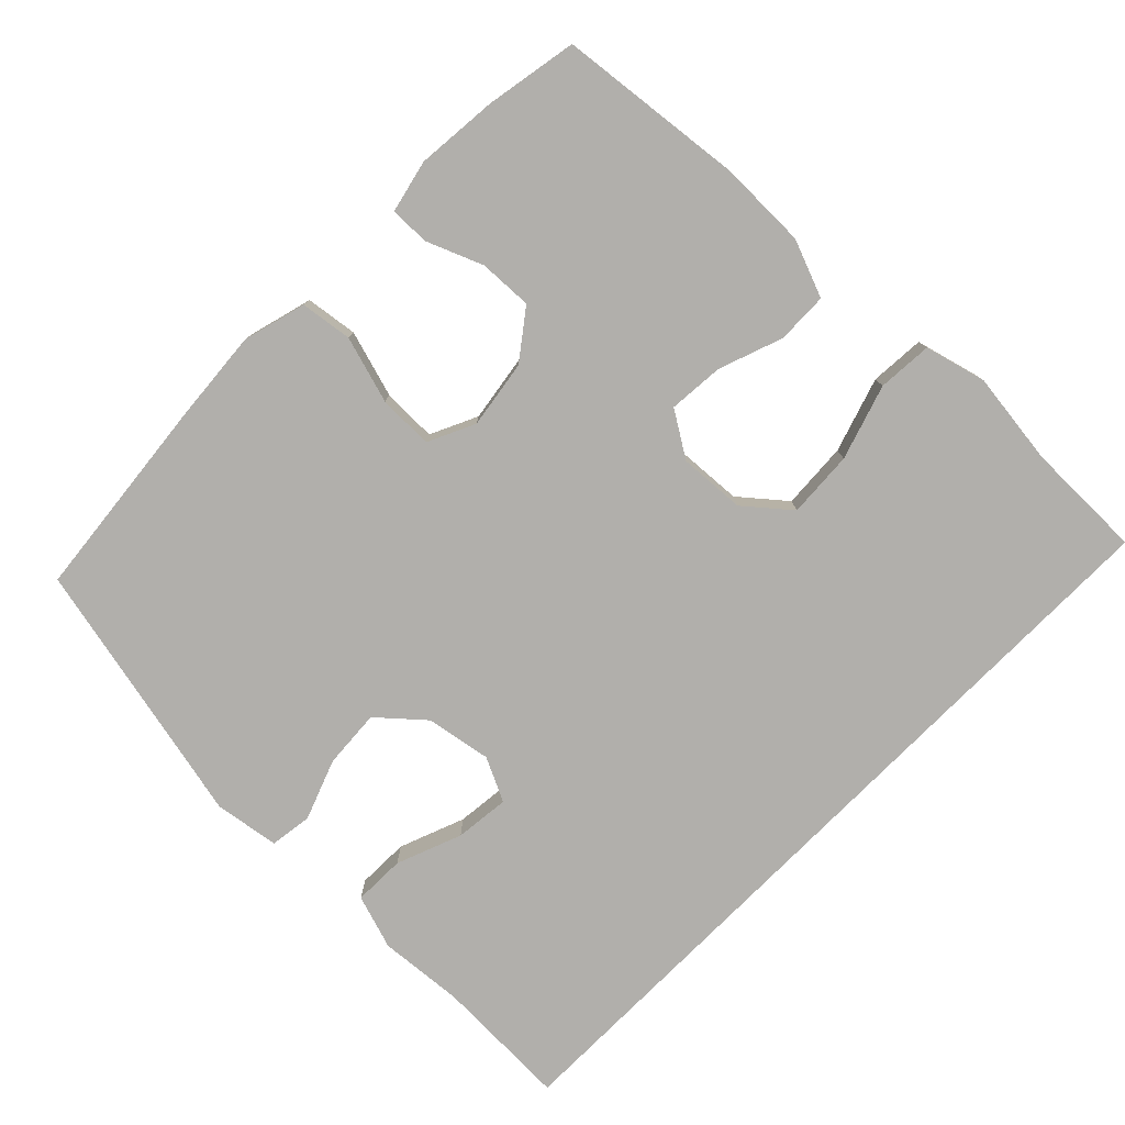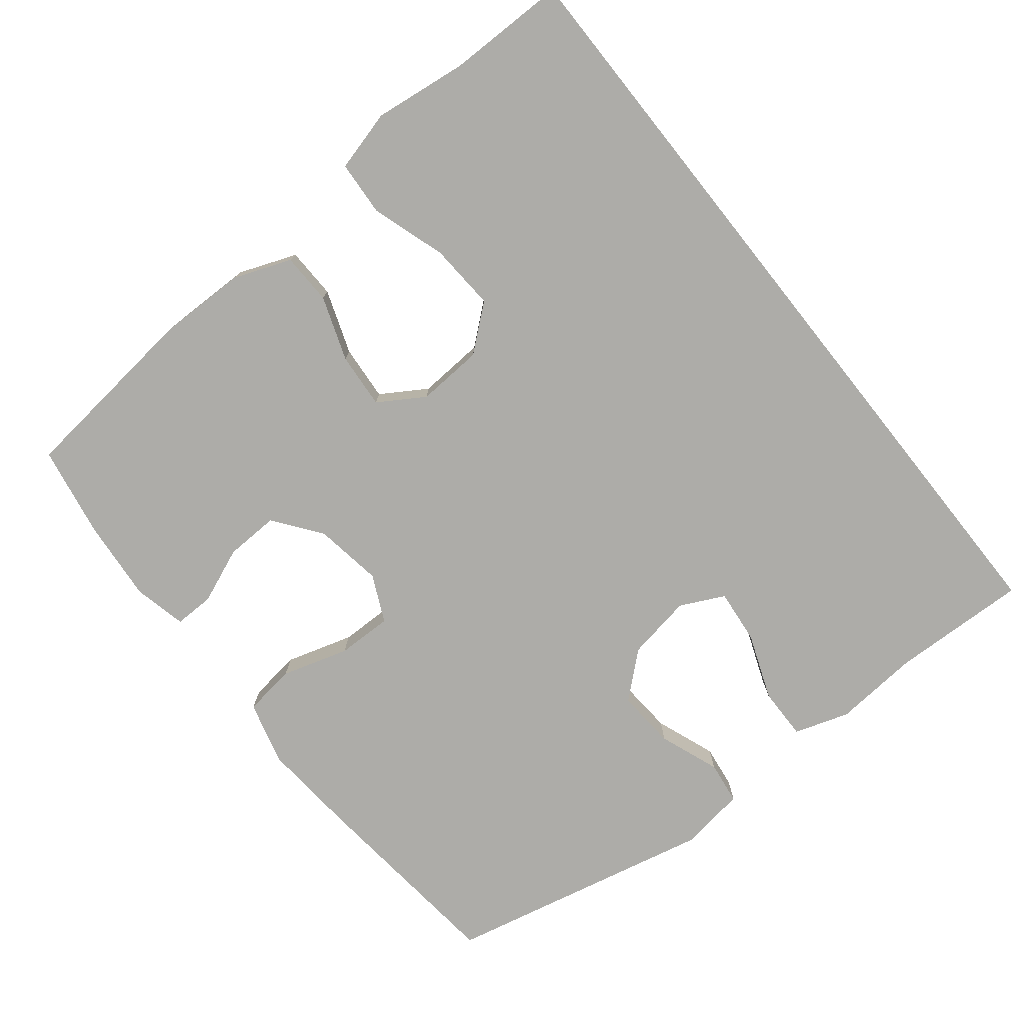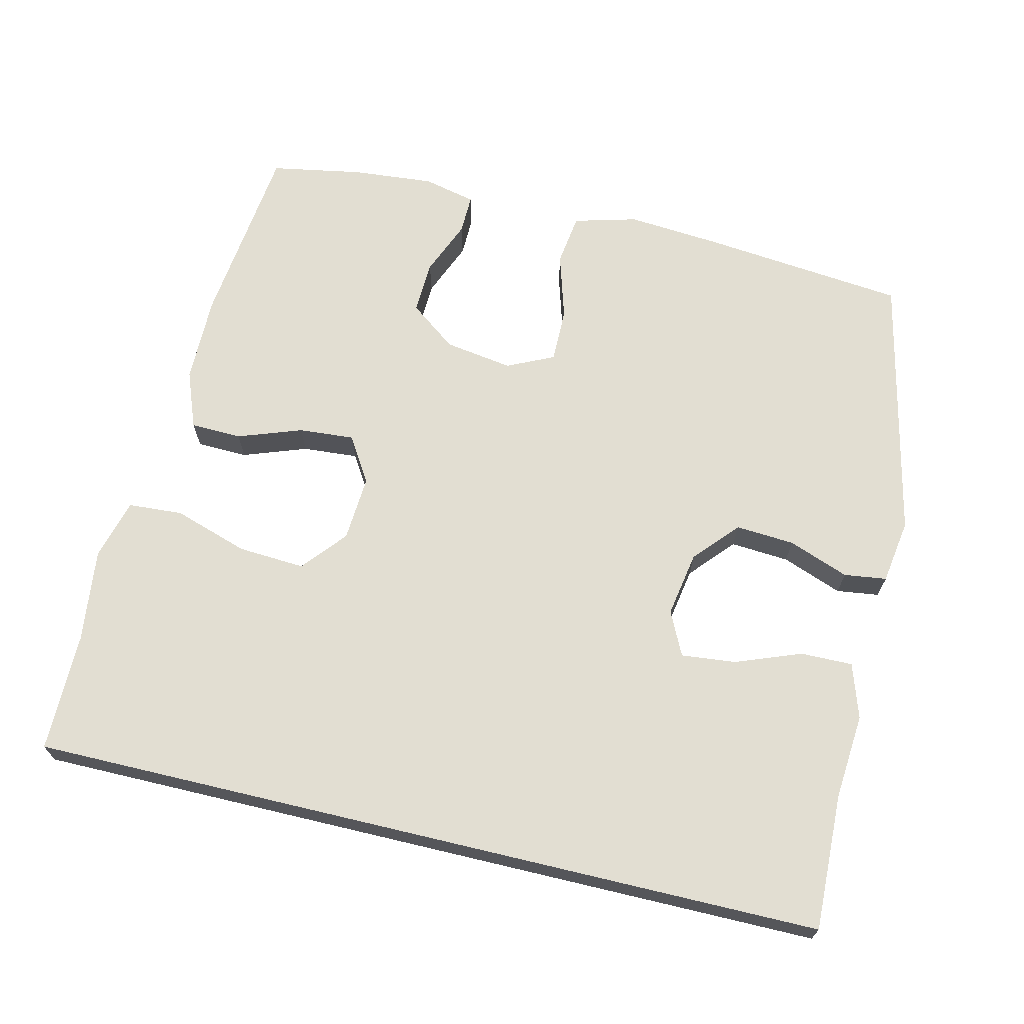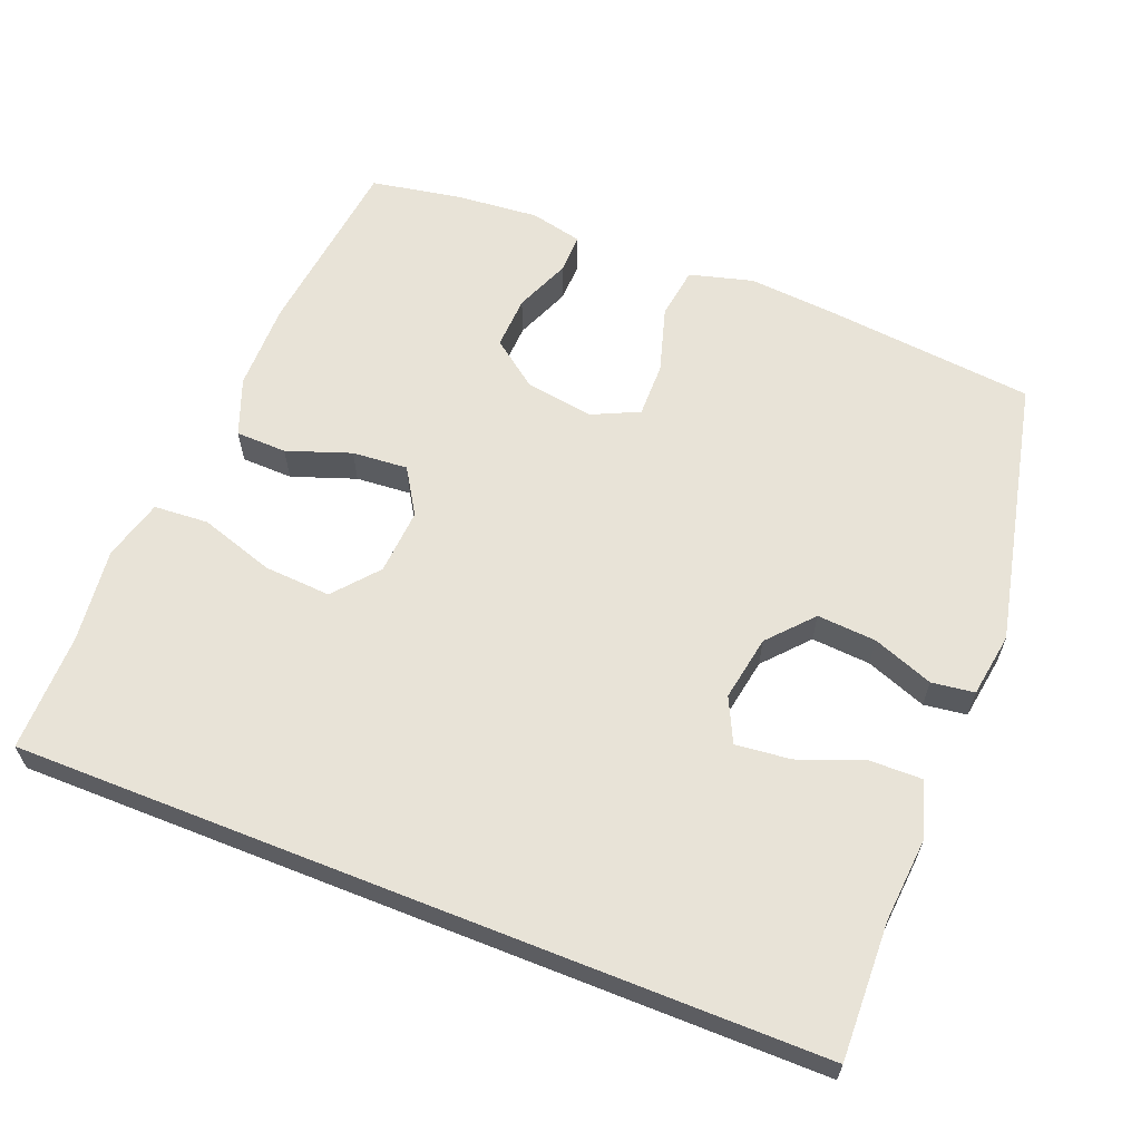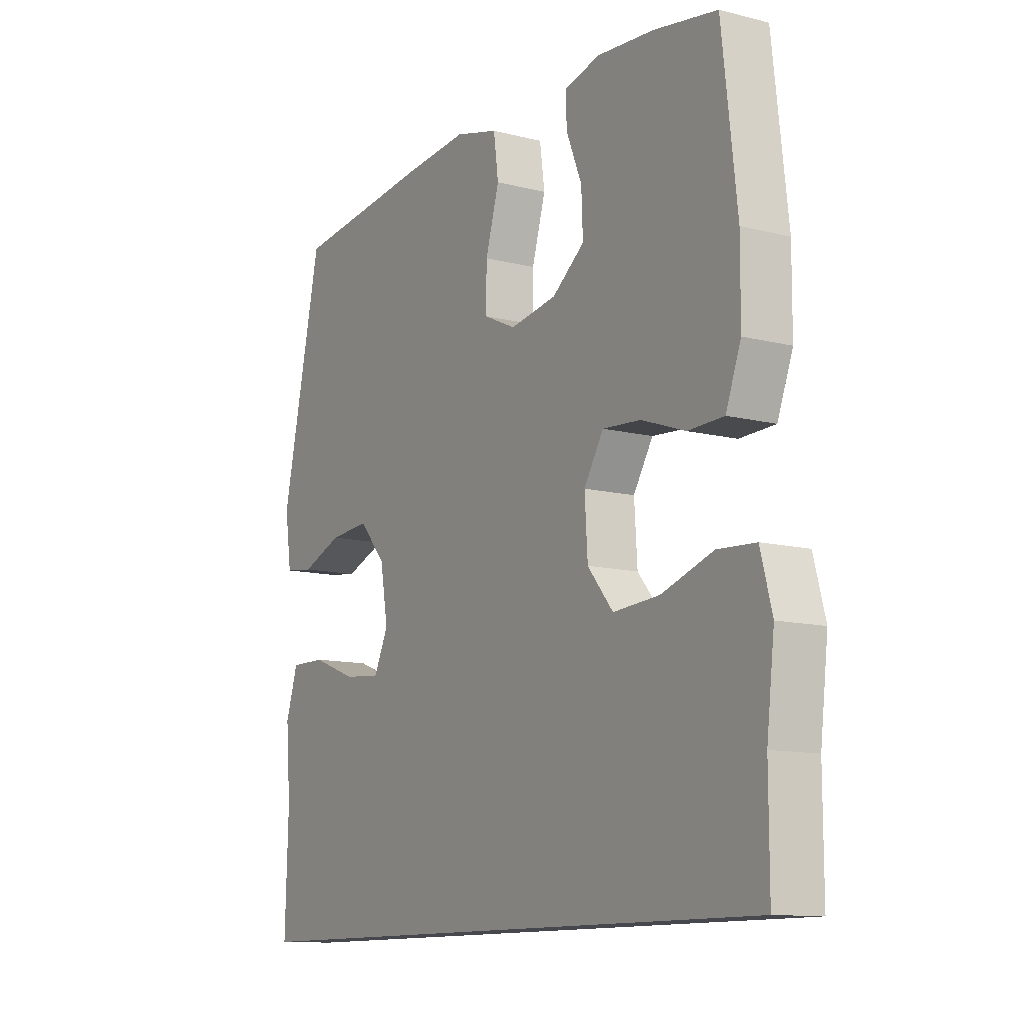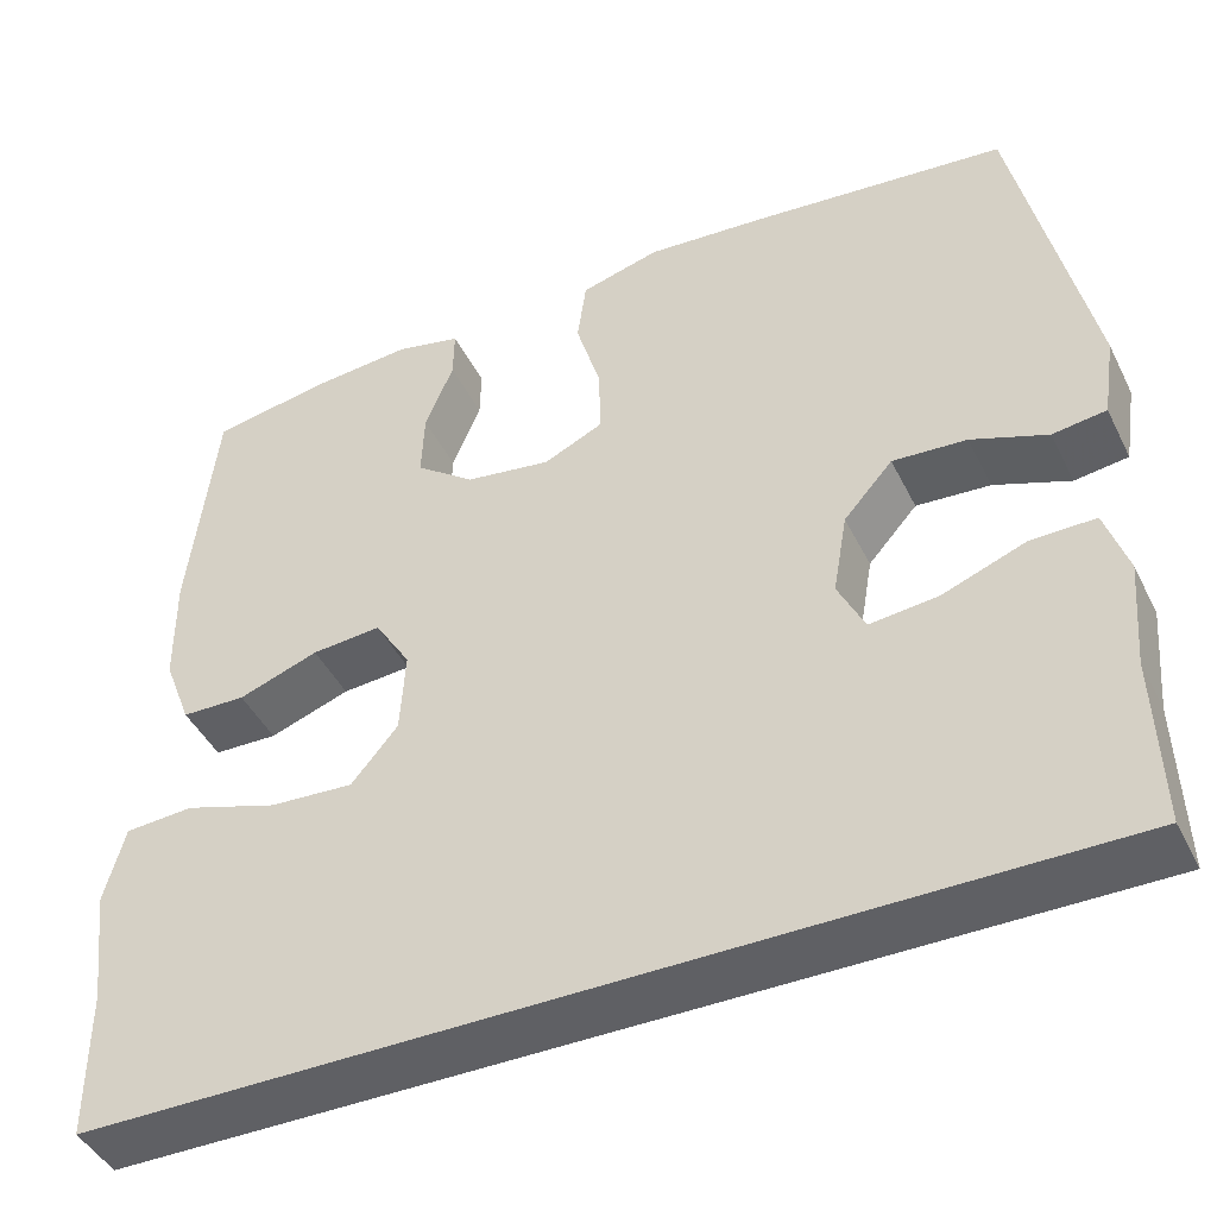
<metadata>
{"format":"obj","ext":"obj","renderer":"f3d","projection":"perspective","resolution":1024,"background":"white","views":[{"elev":-78.1,"azim":45.4,"up":"+Y"},{"elev":-76.6,"azim":128.5,"up":"+Y"},{"elev":67.9,"azim":-166.6,"up":"+Y"},{"elev":61.9,"azim":-158.3,"up":"+Y"},{"elev":-11.8,"azim":58.8,"up":"+Z"},{"elev":-44.2,"azim":-154.8,"up":"+Z"}]}
</metadata>
<code>
v -0.563 0.07 -0.5
v -0.557 0.07 -0.308
v -0.567 0.07 -0.188
v -0.542 0.07 -0.111
v -0.469 0.07 -0.112
v -0.377 0.07 -0.147
v -0.3 0.07 -0.155
v -0.27 0.07 -0.093
v -0.286 0.07 -0.001
v -0.341 0.07 0.061
v -0.424 0.07 0.055
v -0.509 0.07 0.023
v -0.569 0.07 0.031
v -0.583 0.07 0.122
v -0.5 0.07 0.5
v -0.213 0.07 0.53
v -0.08 0.07 0.541
v 0.009 0.07 0.517
v 0.019 0.07 0.444
v -0.009 0.07 0.35
v -0.01 0.07 0.273
v 0.056 0.07 0.242
v 0.152 0.07 0.257
v 0.218 0.07 0.307
v 0.215 0.07 0.382
v 0.183 0.07 0.46
v 0.182 0.07 0.516
v 0.256 0.07 0.533
v 0.371 0.07 0.523
v 0.5 0.07 0.5
v 0.53 0.07 0.238
v 0.529 0.07 0.114
v 0.498 0.07 0.033
v 0.426 0.07 0.031
v 0.336 0.07 0.063
v 0.258 0.07 0.069
v 0.218 0.07 0.005
v 0.224 0.07 -0.088
v 0.276 0.07 -0.15
v 0.37 0.07 -0.144
v 0.475 0.07 -0.11
v 0.552 0.07 -0.115
v 0.575 0.07 -0.201
v 0.559 0.07 -0.333
v 0.559 0.07 -0.5
v -0.563 0 -0.5
v -0.557 0 -0.308
v -0.567 0 -0.188
v -0.542 0 -0.111
v -0.469 0 -0.112
v -0.377 0 -0.147
v -0.3 0 -0.155
v -0.27 0 -0.093
v -0.286 0 -0.001
v -0.341 0 0.061
v -0.424 0 0.055
v -0.509 0 0.023
v -0.569 0 0.031
v -0.583 0 0.122
v -0.5 0 0.5
v -0.213 0 0.53
v -0.08 0 0.541
v 0.009 0 0.517
v 0.019 0 0.444
v -0.009 0 0.35
v -0.01 0 0.273
v 0.056 0 0.242
v 0.152 0 0.257
v 0.218 0 0.307
v 0.215 0 0.382
v 0.183 0 0.46
v 0.182 0 0.516
v 0.256 0 0.533
v 0.371 0 0.523
v 0.5 0 0.5
v 0.53 0 0.238
v 0.529 0 0.114
v 0.498 0 0.033
v 0.426 0 0.031
v 0.336 0 0.063
v 0.258 0 0.069
v 0.218 0 0.005
v 0.224 0 -0.088
v 0.276 0 -0.15
v 0.37 0 -0.144
v 0.475 0 -0.11
v 0.552 0 -0.115
v 0.575 0 -0.201
v 0.559 0 -0.333
v 0.559 0 -0.5
f 44 45 1 2
f 40 41 42 43
f 39 40 43 44
f 32 33 34 35
f 32 35 36
f 31 32 36
f 30 31 36
f 29 30 36 37
f 25 26 27 28
f 24 25 28 29
f 17 18 19 20
f 17 20 21
f 16 17 21
f 15 16 21
f 14 15 21 22
f 11 12 13 14
f 10 11 14 22
f 3 4 5 6
f 3 6 7
f 39 44 2 3
f 24 29 37
f 23 24 37
f 23 37 38
f 9 10 22 23
f 8 9 23 38
f 7 8 38 39
f 3 7 39
f 47 46 90 89
f 88 87 86 85
f 89 88 85 84
f 80 79 78 77
f 81 80 77
f 81 77 76
f 81 76 75
f 82 81 75 74
f 73 72 71 70
f 74 73 70 69
f 65 64 63 62
f 66 65 62
f 66 62 61
f 66 61 60
f 67 66 60 59
f 59 58 57 56
f 67 59 56 55
f 51 50 49 48
f 52 51 48
f 48 47 89 84
f 82 74 69
f 82 69 68
f 83 82 68
f 68 67 55 54
f 83 68 54 53
f 84 83 53 52
f 84 52 48
f 1 46 47 2
f 2 47 48 3
f 3 48 49 4
f 4 49 50 5
f 5 50 51 6
f 6 51 52 7
f 7 52 53 8
f 8 53 54 9
f 9 54 55 10
f 10 55 56 11
f 11 56 57 12
f 12 57 58 13
f 13 58 59 14
f 14 59 60 15
f 15 60 61 16
f 16 61 62 17
f 17 62 63 18
f 18 63 64 19
f 19 64 65 20
f 20 65 66 21
f 21 66 67 22
f 22 67 68 23
f 23 68 69 24
f 24 69 70 25
f 25 70 71 26
f 26 71 72 27
f 27 72 73 28
f 28 73 74 29
f 29 74 75 30
f 30 75 76 31
f 31 76 77 32
f 32 77 78 33
f 33 78 79 34
f 34 79 80 35
f 35 80 81 36
f 36 81 82 37
f 37 82 83 38
f 38 83 84 39
f 39 84 85 40
f 40 85 86 41
f 41 86 87 42
f 42 87 88 43
f 43 88 89 44
f 44 89 90 45
f 45 90 46 1

</code>
